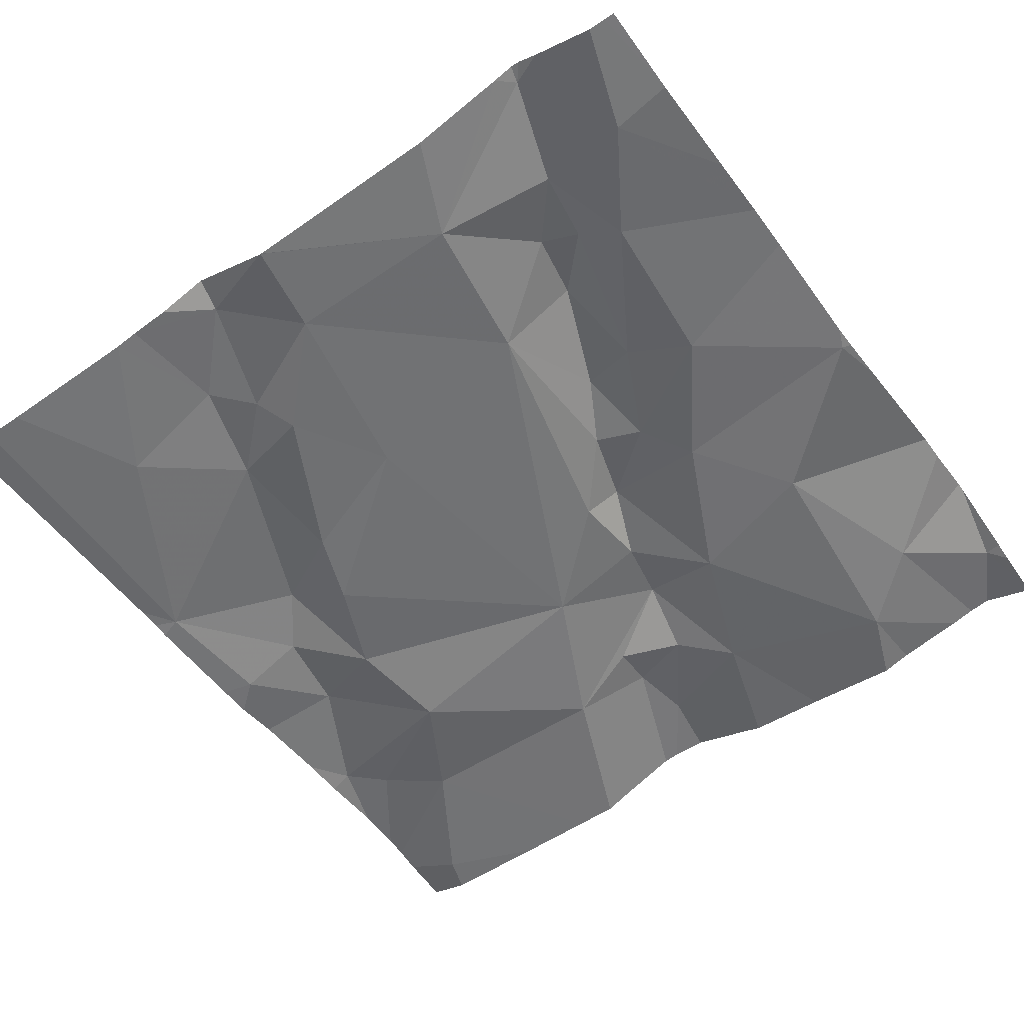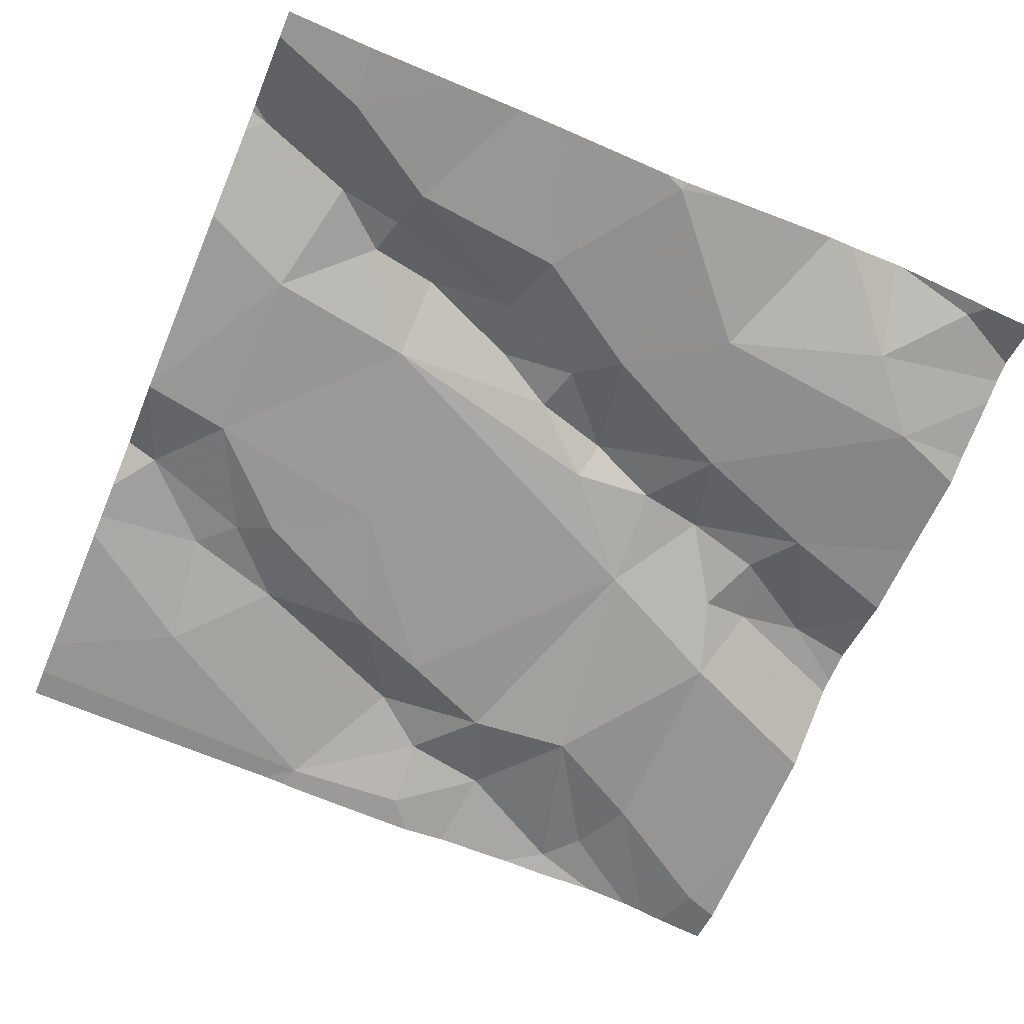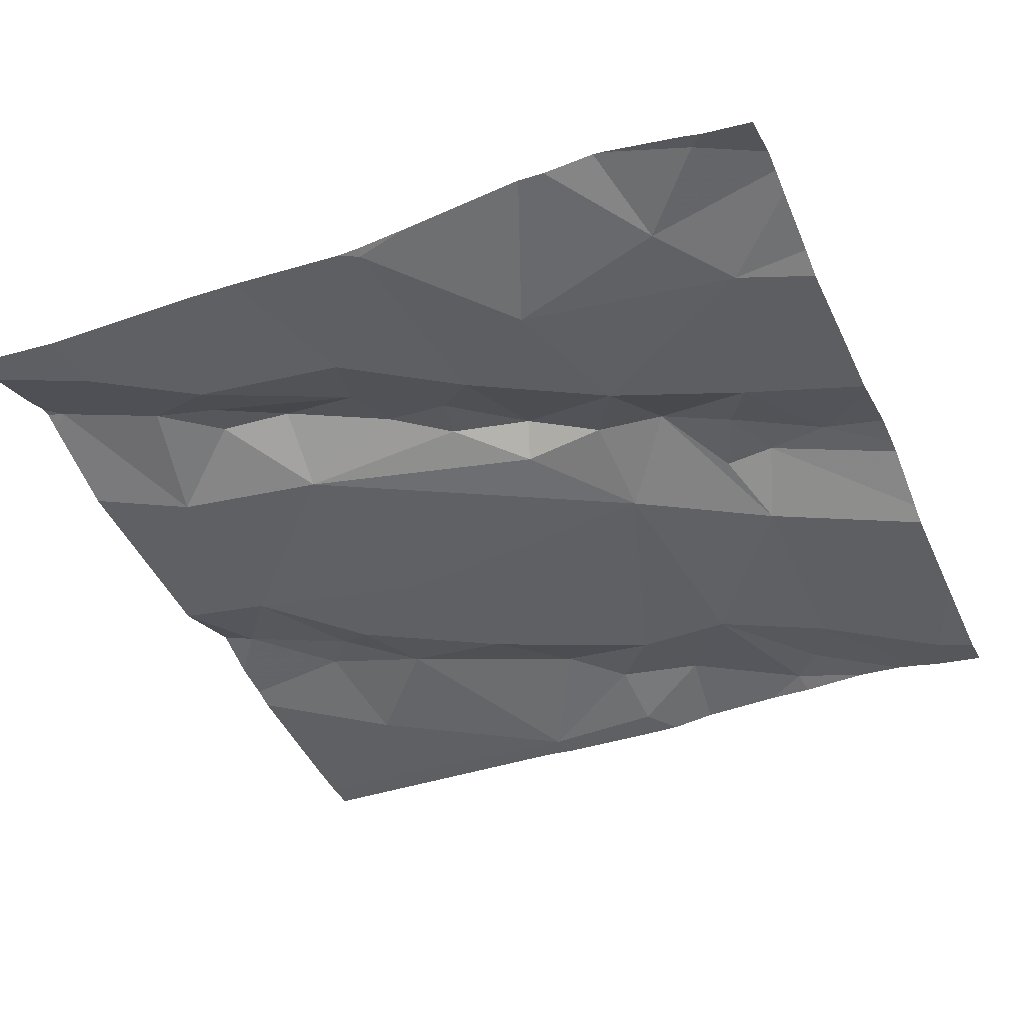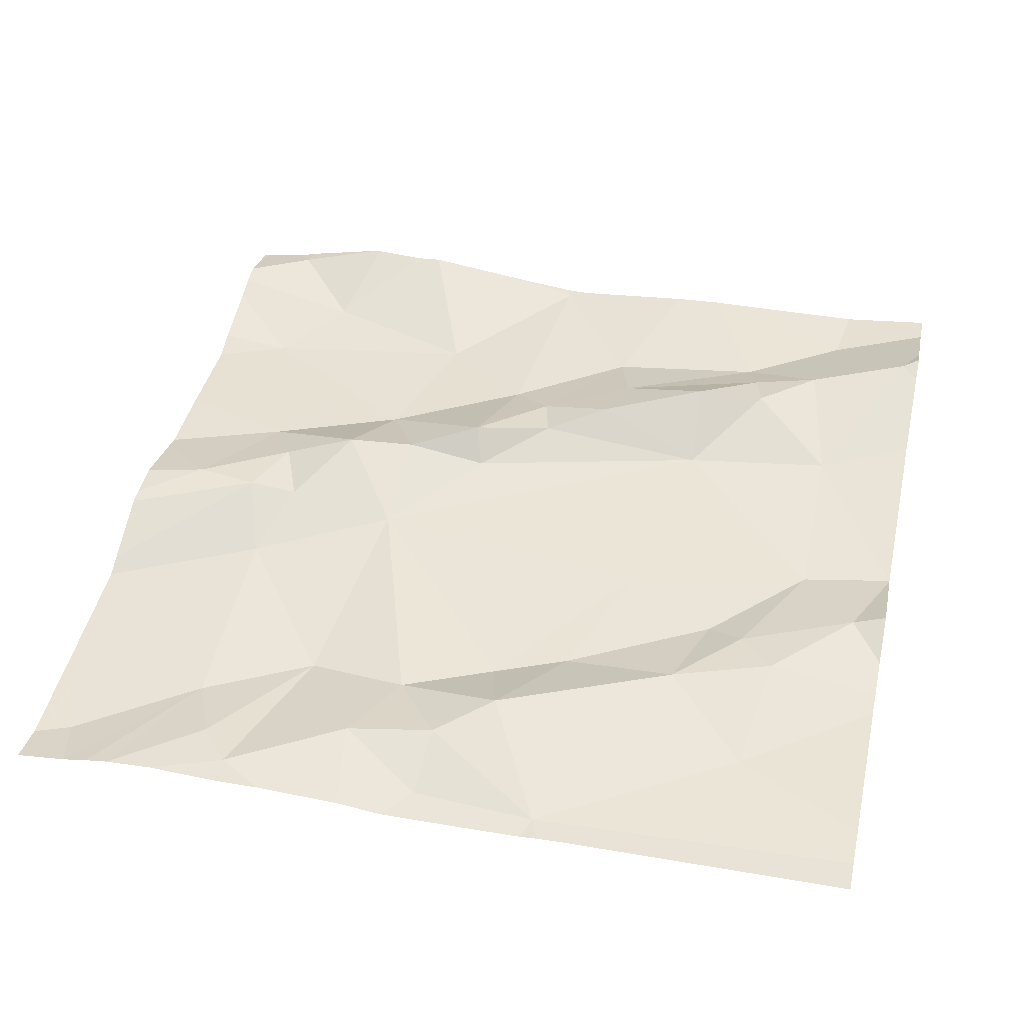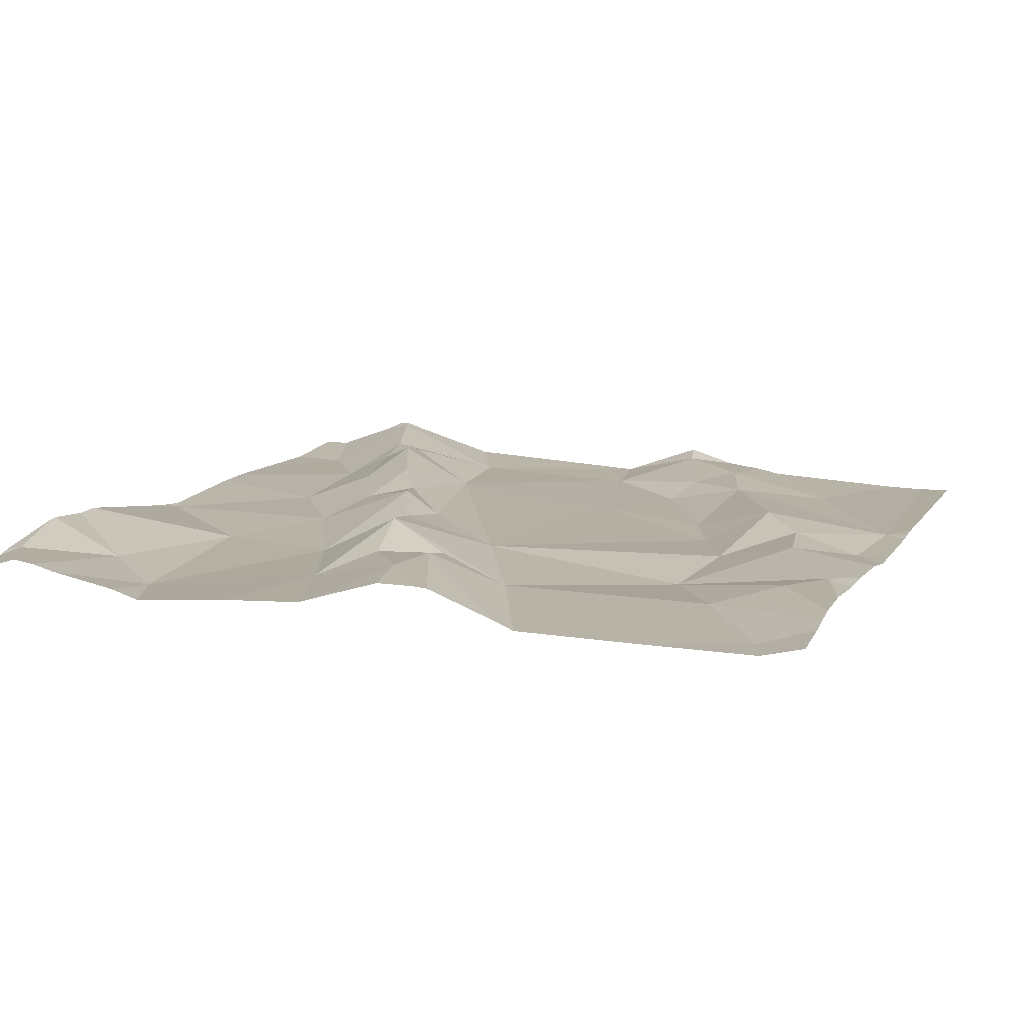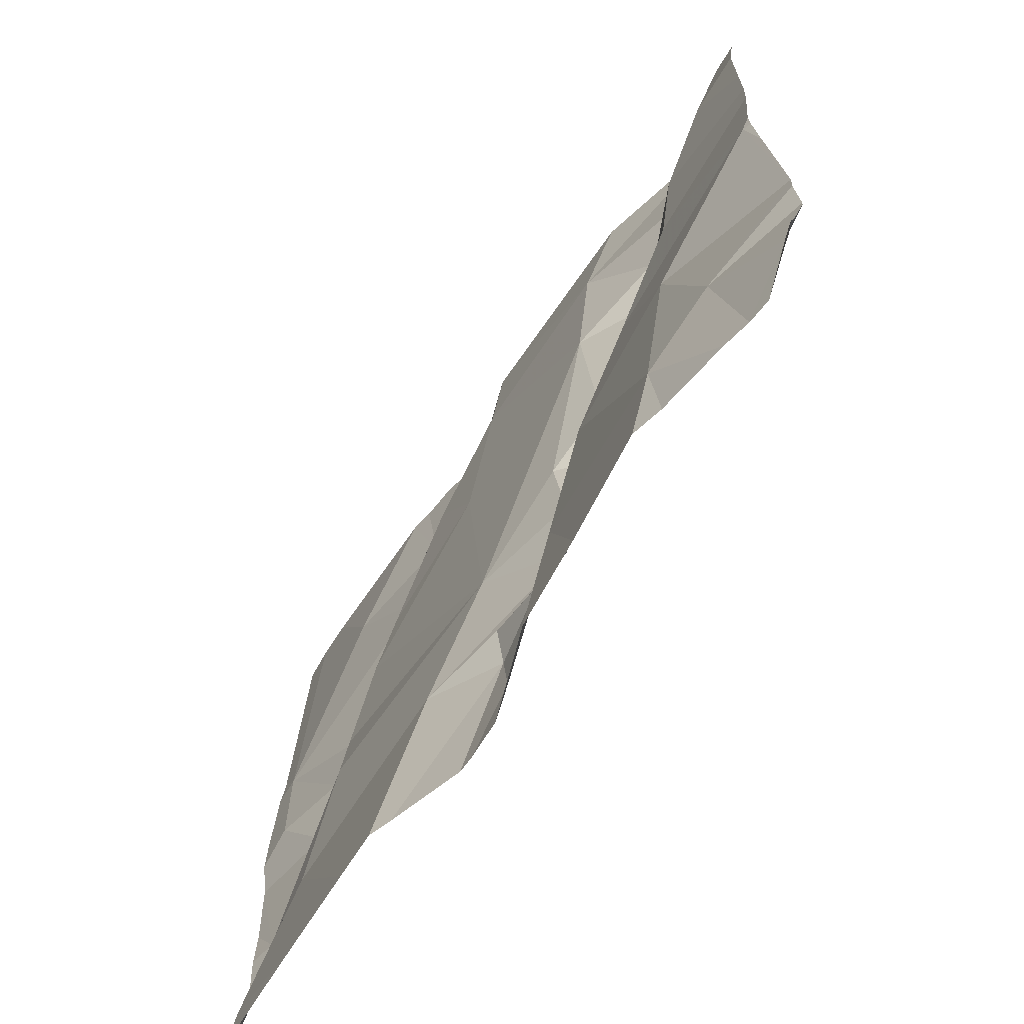
<metadata>
{"format":"obj","ext":"obj","renderer":"f3d","projection":"perspective","resolution":1024,"background":"white","views":[{"elev":-52.2,"azim":-144.3,"up":"+Z"},{"elev":-65.1,"azim":-112.8,"up":"+Z"},{"elev":-42.0,"azim":-66.6,"up":"+Z"},{"elev":43.9,"azim":102.5,"up":"+Z"},{"elev":8.9,"azim":19.9,"up":"+Z"},{"elev":-69.4,"azim":-120.8,"up":"+Y"}]}
</metadata>
<code>
v -80.48 286 500.8
v -80.35 286.2 500.8
v -80.29 286 500.8
v -80.56 286.1 500.8
v -79.7 286.1 500.8
v -80.5 286.2 500.8
v -80.42 286.3 500.8
v -80.4 286.9 500.8
v -79.78 286.9 500.8
v -79.7 286.3 500.8
v -79.7 286.3 500.8
v -79.91 286.2 500.8
v -79.89 286.3 500.8
v -79.8 286.3 500.8
v -80.29 286.3 500.9
v -80.25 286.2 500.8
v -79.81 286.4 500.8
v -79.74 286.4 500.8
v -80.23 286.1 500.8
v -80.17 286 500.8
v -80.15 286.2 500.8
v -79.7 286.1 500.8
v -79.76 285.9 500.8
v -79.75 285.9 500.8
v -80.17 286.9 500.8
v -79.87 285.9 500.8
v -79.96 285.9 500.8
v -80.65 286.4 500.8
v -80.32 286.6 500.8
v -80.11 286.5 500.8
v -80.5 286.5 500.8
v -79.7 286.4 500.8
v -80.52 286.6 500.8
v -80.15 286.8 500.8
v -80.08 286.1 500.8
v -80.17 286.9 500.8
v -79.85 286.1 500.8
v -79.77 286.1 500.8
v -79.73 286.1 500.8
v -80.26 286.3 500.8
v -80.55 285.9 500.8
v -79.95 286.6 500.8
v -79.97 286.5 500.8
v -80.05 286.7 500.8
v -79.73 286.5 500.8
v -79.86 286.4 500.8
v -79.94 286.4 500.8
v -80.58 285.9 500.8
v -79.85 286.7 500.8
v -80.23 285.9 500.8
v -80.02 286.7 500.8
v -80.16 286.1 500.8
v -80.16 286 500.8
v -80.17 286.9 500.8
v -80.64 286 500.8
v -80.52 286.9 500.9
v -80.5 286.9 500.9
v -80.02 286.9 500.8
v -79.97 286.9 500.8
v -79.7 286 500.8
v -80.32 286.4 500.8
v -80.38 286.4 500.8
v -79.98 286.7 500.8
v -80.26 286.2 500.8
v -80.06 286.8 500.8
v -80.59 286.7 500.8
v -80.52 286.8 500.9
v -80.48 286.7 500.9
v -79.74 286.9 500.8
v -80.36 286.5 500.9
v -80.43 286.5 500.8
v -80.41 286.6 500.9
v -80.35 286.8 500.8
v -80.47 286.7 500.8
v -80.43 286.7 500.9
v -80.66 286.2 500.8
v -80.66 286.1 500.8
v -79.95 286.9 500.8
v -80.66 285.9 500.8
v -80.66 286.6 500.8
v -80.66 286.5 500.8
v -80.66 286.4 500.8
v -80.66 286.3 500.8
v -80.66 286 500.8
v -80.66 286 500.8
v -80.66 286.1 500.8
v -80.66 286.1 500.8
v -80.66 286.6 500.8
v -80.66 286.4 500.8
v -80.66 286.8 500.8
v -79.7 286.5 500.8
v -79.7 286.5 500.8
v -79.7 286.5 500.8
v -79.7 286 500.8
v -79.7 286.2 500.8
v -79.7 286 500.8
v -80.16 285.9 500.8
v -80.6 285.9 500.8
v -80.48 285.9 500.8
v -80.45 285.9 500.8
v -80.34 285.9 500.8
v -80.25 285.9 500.8
v -80.01 285.9 500.8
v -80.03 285.9 500.8
v -80.1 285.9 500.8
v -80.12 285.9 500.8
v -79.71 285.9 500.8
v -80.65 285.9 500.8
v -80.66 285.9 500.8
v -79.7 285.9 500.8
v -80.56 286.9 500.9
v -80.63 286.9 500.8
v -80.53 286.9 500.9
v -80.07 286.9 500.8
v -80.65 286.9 500.8
v -80.66 286.9 500.8
v -79.73 286.9 500.8
v -79.7 286.9 500.8
f 2 1 3
f 4 6 76
f 6 2 7
f 13 12 14
f 15 7 2
f 2 3 16
f 18 17 14
f 20 19 3
f 21 12 13
f 113 67 56
f 4 1 6
f 2 6 1
f 28 6 7
f 30 29 21
f 7 31 28
f 31 33 80
f 29 30 34
f 21 35 12
f 10 14 11
f 23 37 27
f 12 37 38
f 12 39 14
f 12 38 39
f 40 21 29
f 99 1 41
f 43 42 44
f 45 18 32
f 47 46 43
f 43 30 47
f 44 30 43
f 98 55 79
f 30 44 34
f 42 51 44
f 9 45 69
f 35 52 53
f 5 38 94
f 11 39 95
f 28 31 81
f 76 28 83
f 94 37 96
f 41 4 48
f 94 38 37
f 37 23 60
f 112 66 111
f 37 12 35
f 79 55 84
f 111 67 113
f 48 55 98
f 3 1 100
f 103 53 104
f 58 65 59
f 69 93 117
f 47 30 21
f 8 73 25
f 18 45 17
f 47 21 13
f 46 47 13
f 27 35 103
f 50 3 102
f 15 61 62
f 42 49 63
f 46 17 45
f 2 64 15
f 21 64 16
f 34 65 54
f 67 66 68
f 15 40 61
f 62 61 70
f 15 62 7
f 72 71 70
f 97 20 50
f 7 62 31
f 29 70 61
f 61 40 29
f 3 19 16
f 46 42 43
f 34 73 29
f 70 71 62
f 105 20 106
f 20 53 19
f 53 52 19
f 73 34 36
f 63 49 78
f 65 63 59
f 65 51 63
f 42 45 49
f 63 51 42
f 15 64 40
f 42 46 45
f 16 52 35
f 14 17 13
f 2 16 64
f 35 21 16
f 55 4 86
f 66 67 111
f 62 71 31
f 80 66 88
f 33 74 68
f 66 33 68
f 34 44 51
f 16 19 52
f 13 17 46
f 71 72 74
f 71 74 33
f 72 75 74
f 67 68 73
f 57 73 8
f 29 73 75
f 75 68 74
f 75 73 68
f 72 29 75
f 50 20 3
f 29 72 70
f 93 45 92
f 59 63 78
f 71 33 31
f 65 34 51
f 21 40 64
f 92 45 91
f 48 4 55
f 76 6 28
f 77 4 76
f 91 45 32
f 5 39 38
f 98 79 108
f 25 73 36
f 80 33 66
f 81 31 80
f 82 28 81
f 22 39 5
f 11 14 39
f 83 28 89
f 84 55 85
f 41 1 4
f 10 18 14
f 85 55 87
f 86 4 77
f 56 67 57
f 87 55 86
f 26 23 27
f 32 18 10
f 88 66 90
f 27 37 35
f 89 28 82
f 90 66 112
f 60 23 107
f 57 67 73
f 24 23 26
f 95 39 22
f 96 37 60
f 100 1 99
f 36 34 54
f 101 3 100
f 102 3 101
f 54 65 114
f 103 35 53
f 69 45 93
f 104 53 105
f 105 53 20
f 9 49 45
f 106 20 97
f 107 23 24
f 108 79 109
f 78 49 9
f 110 60 107
f 114 65 58
f 115 90 112
f 116 90 115
f 117 93 118

</code>
